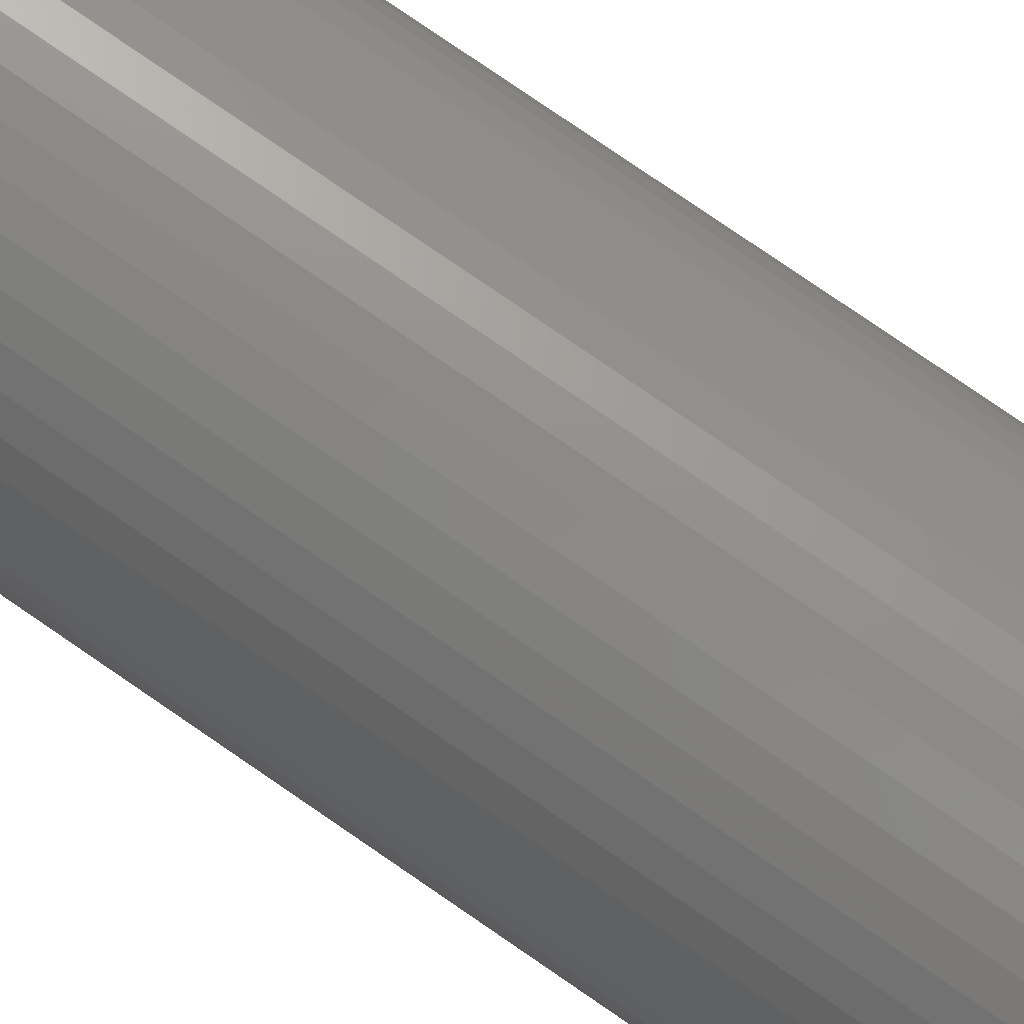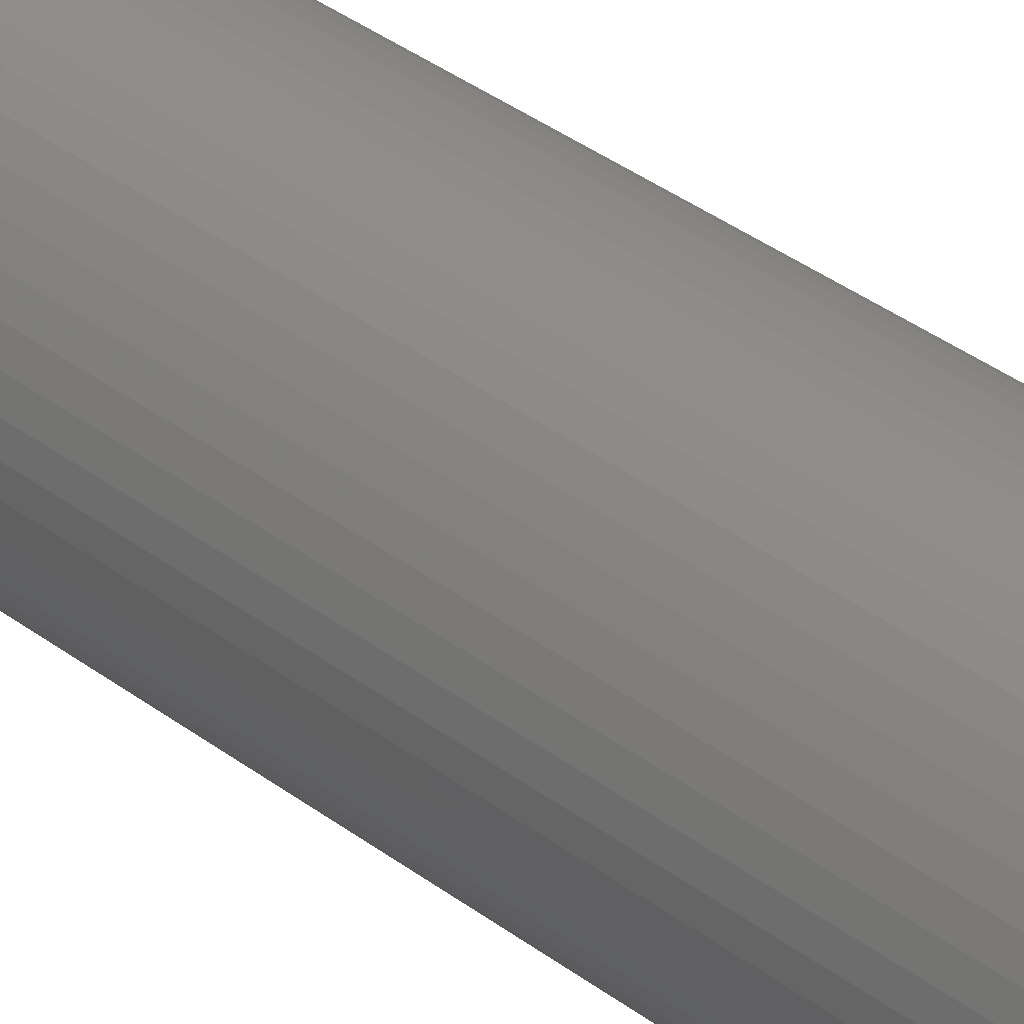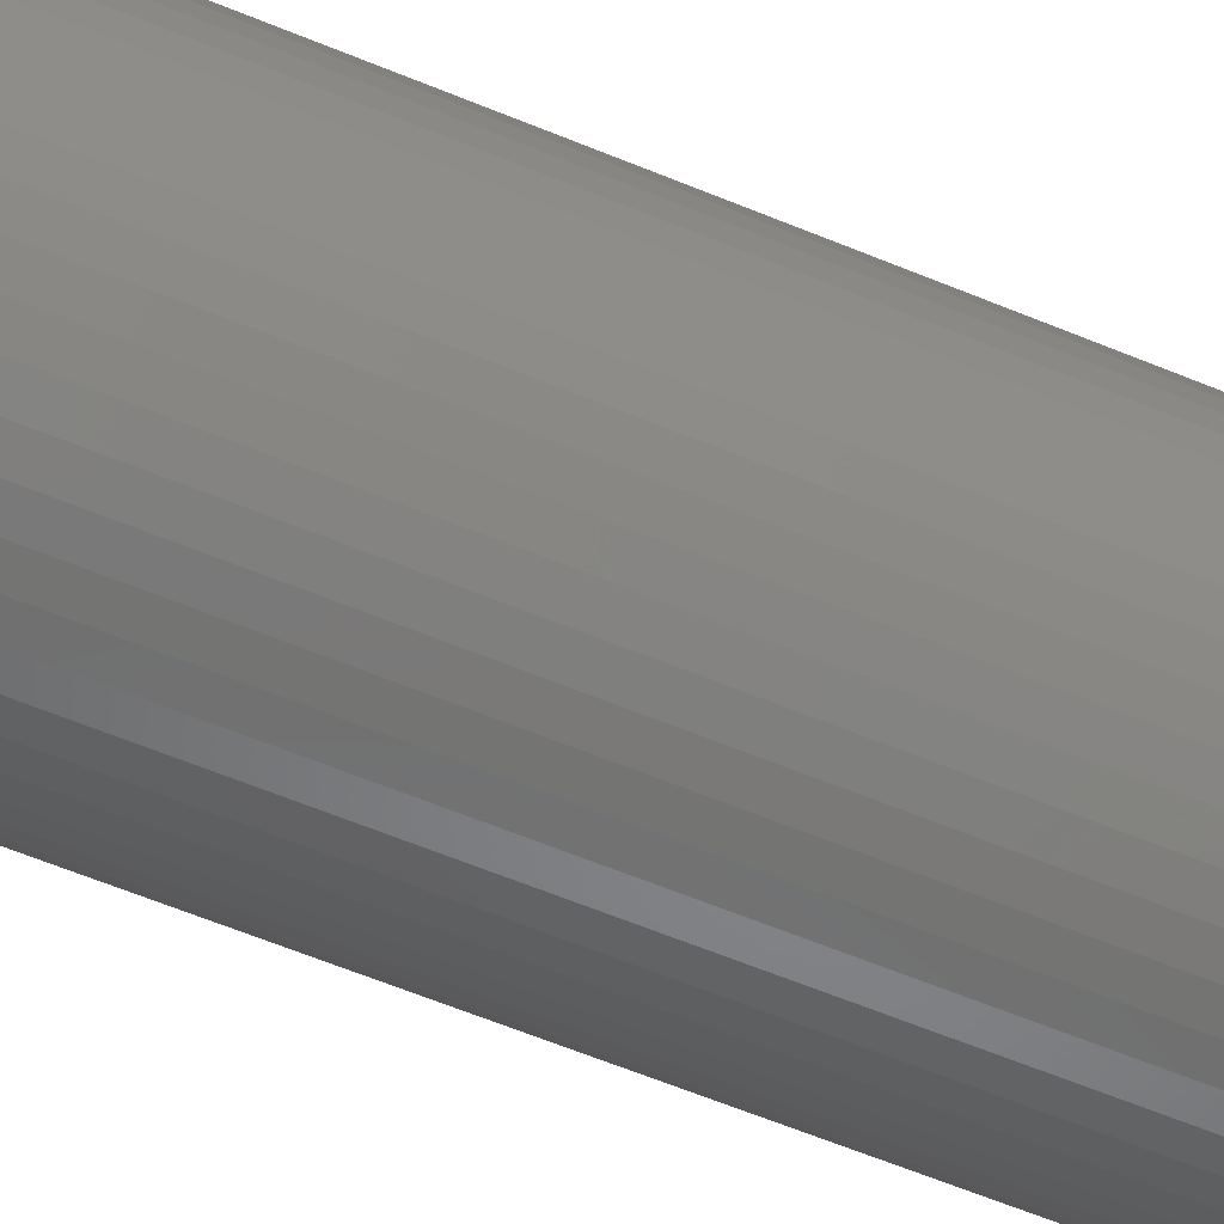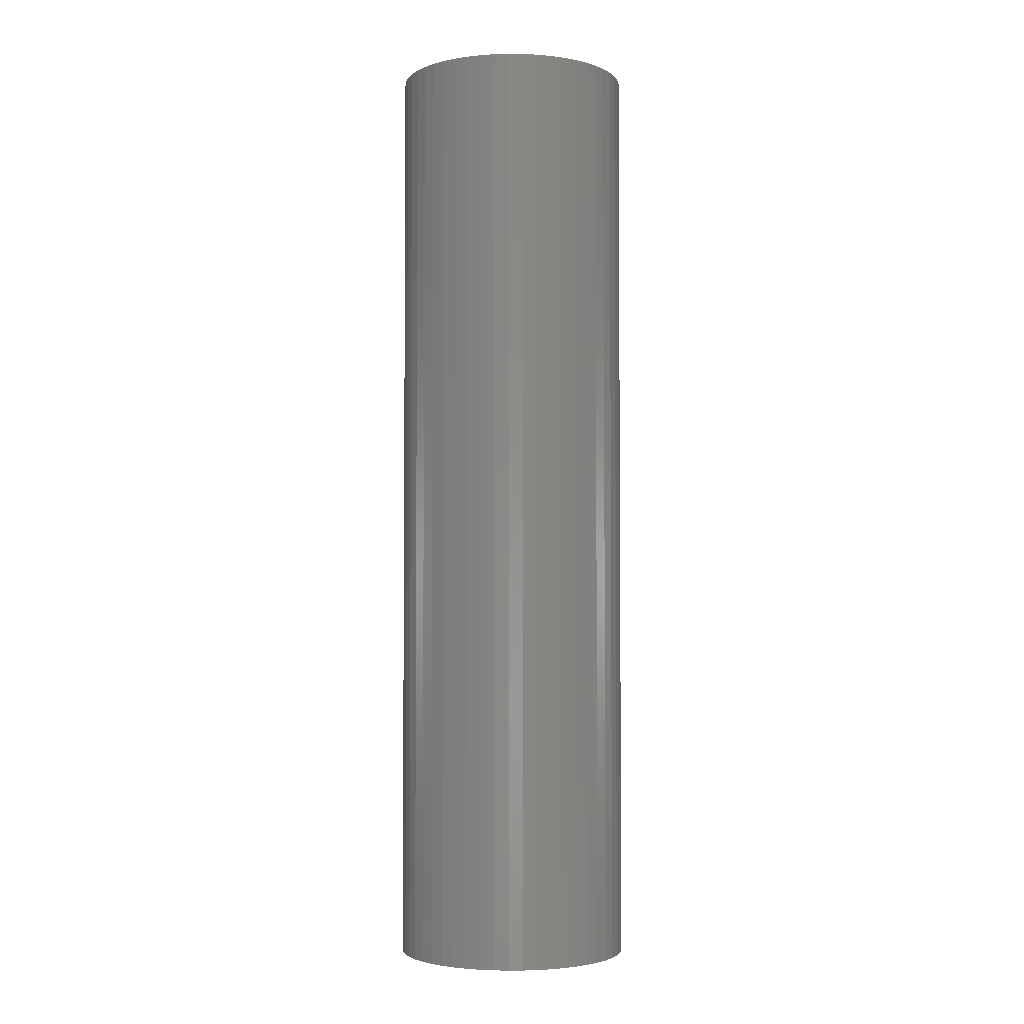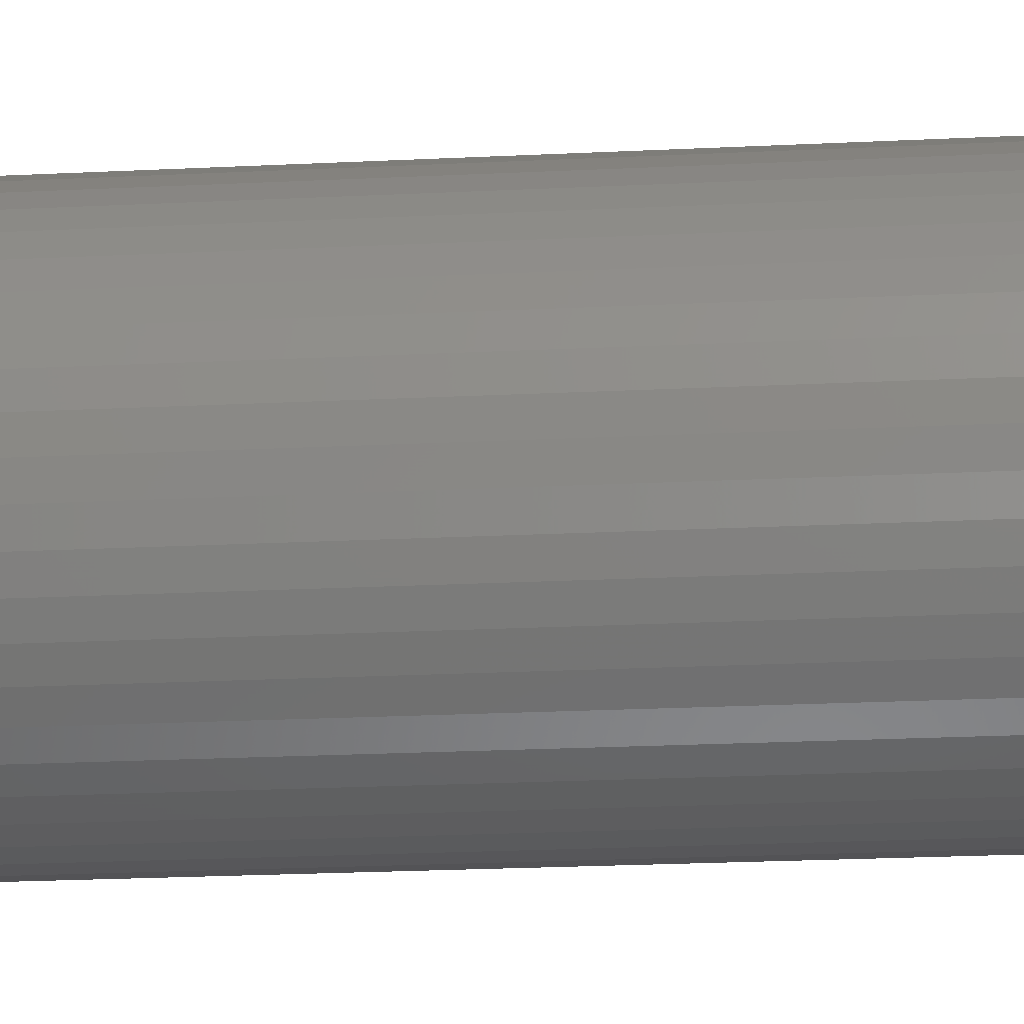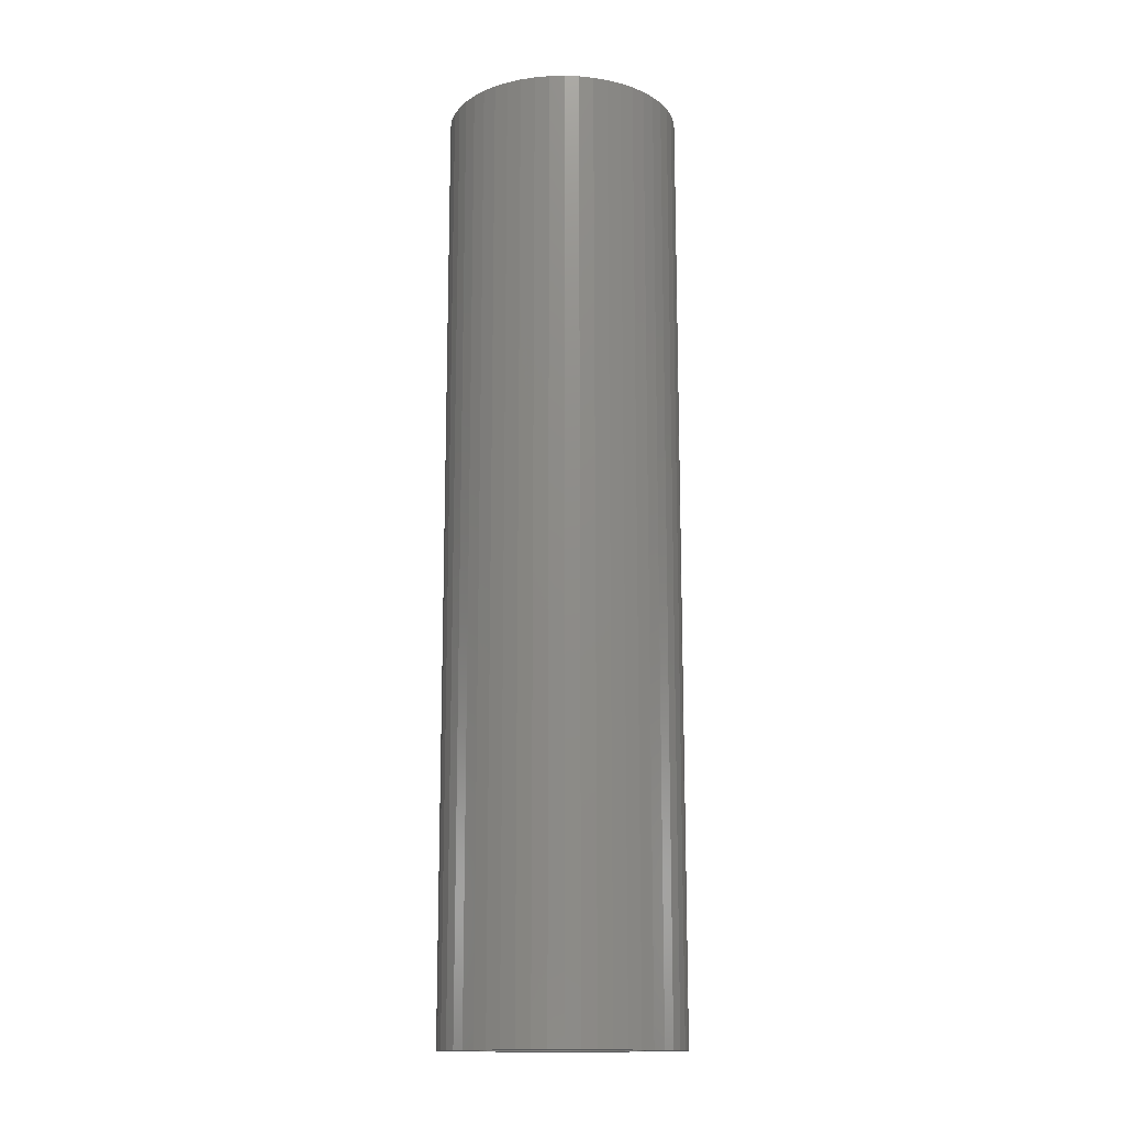
<metadata>
{"format":"stl","ext":"stl","renderer":"f3d","projection":"perspective","resolution":1024,"background":"white","views":[{"elev":78.4,"azim":-55.5,"up":"+Y"},{"elev":43.1,"azim":130.6,"up":"+Y"},{"elev":-59.0,"azim":-113.4,"up":"+Y"},{"elev":-3.1,"azim":-81.1,"up":"+Z"},{"elev":-18.0,"azim":96.1,"up":"+Y"},{"elev":-14.7,"azim":53.2,"up":"+Z"}]}
</metadata>
<code>
# stl→obj: 200 verts, 400 faces
v 1.5 0 6
v 1.488 0.188 -6
v 1.488 0.188 6
v 1.5 0 -6
v -1.5 0 -6
v -1.488 0.188 6
v -1.488 0.188 -6
v -1.5 0 6
v 0.09418 1.497 -6
v -0.09418 1.497 6
v 0.09418 1.497 6
v -0.09418 1.497 -6
v -0.09418 -1.497 -6
v 0.09418 -1.497 6
v -0.09418 -1.497 6
v 0.09418 -1.497 -6
v 1.093 1.027 -6
v 0.9561 1.156 6
v 1.093 1.027 6
v 0.9561 1.156 -6
v -0.9561 1.156 -6
v -1.093 1.027 6
v -0.9561 1.156 6
v -1.093 1.027 -6
v -0.4635 1.427 -6
v -0.6387 1.357 6
v -0.4635 1.427 6
v -0.6387 1.357 -6
v 1.214 -0.8817 6
v 1.314 -0.7226 -6
v 1.314 -0.7226 6
v 1.214 -0.8817 -6
v 1.395 0.5522 6
v 1.314 0.7226 -6
v 1.314 0.7226 6
v 1.395 0.5522 -6
v 1.453 0.373 -6
v 1.453 0.373 6
v 0.6387 1.357 -6
v 0.4635 1.427 6
v 0.6387 1.357 6
v 0.4635 1.427 -6
v 0.2811 1.473 6
v 0.2811 1.473 -6
v 0.8037 1.266 -6
v 0.8037 1.266 6
v -1.395 0.5522 -6
v -1.314 0.7226 6
v -1.314 0.7226 -6
v -1.395 0.5522 6
v -1.453 0.373 -6
v -1.453 0.373 6
v -0.2811 1.473 6
v -0.2811 1.473 -6
v 0.2811 -1.473 6
v 0.2811 -1.473 -6
v 0.4635 -1.427 -6
v 0.6387 -1.357 6
v 0.4635 -1.427 6
v 0.6387 -1.357 -6
v 1.214 0.8817 6
v 1.214 0.8817 -6
v -1.214 0.8817 6
v -1.214 0.8817 -6
v 1 0 6
v 0.9921 0.1253 6
v 1.488 -0.188 6
v 0.9686 0.2487 6
v 0.9921 -0.1253 6
v 0.9298 0.3681 6
v 1.453 -0.373 6
v 0.8763 0.4818 6
v 0.9686 -0.2487 6
v 0.809 0.5878 6
v 1.395 -0.5522 6
v 0.9298 -0.3681 6
v 0.729 0.6845 6
v 0.6374 0.7705 6
v 0.5358 0.8443 6
v 0.4258 0.9048 6
v 0.309 0.9511 6
v 0.1874 0.9823 6
v 0.06279 0.998 6
v -0.06279 0.998 6
v -0.1874 0.9823 6
v -0.309 0.9511 6
v -0.4258 0.9048 6
v -0.5358 0.8443 6
v -0.8037 1.266 6
v -0.6374 0.7705 6
v -0.729 0.6845 6
v -0.809 0.5878 6
v -0.8763 0.4818 6
v -0.9298 0.3681 6
v 0.8763 -0.4818 6
v 0.809 -0.5878 6
v 1.093 -1.027 6
v 0.729 -0.6845 6
v 0.9561 -1.156 6
v 0.6374 -0.7705 6
v 0.8037 -1.266 6
v 0.5358 -0.8443 6
v 0.4258 -0.9048 6
v 0.309 -0.9511 6
v 0.1874 -0.9823 6
v 0.06279 -0.998 6
v -0.06279 -0.998 6
v -0.1874 -0.9823 6
v -0.2811 -1.473 6
v -0.309 -0.9511 6
v -0.4635 -1.427 6
v -0.4258 -0.9048 6
v -0.6387 -1.357 6
v -0.5358 -0.8443 6
v -0.8037 -1.266 6
v -0.6374 -0.7705 6
v -0.9561 -1.156 6
v -0.729 -0.6845 6
v -1.093 -1.027 6
v -0.809 -0.5878 6
v -1.214 -0.8817 6
v -0.8763 -0.4818 6
v -1.314 -0.7226 6
v -0.9298 -0.3681 6
v -1.395 -0.5522 6
v -0.9686 -0.2487 6
v -1.453 -0.373 6
v -0.9921 -0.1253 6
v -1.488 -0.188 6
v -1 0 6
v -0.9686 0.2487 6
v -0.9921 0.1253 6
v -0.8037 1.266 -6
v 1.488 -0.188 -6
v 0.8037 -1.266 -6
v 0.9561 -1.156 -6
v 1.093 -1.027 -6
v 1.453 -0.373 -6
v 1 0 -6
v 0.9921 -0.1253 -6
v 0.9686 -0.2487 -6
v 1.395 -0.5522 -6
v 0.9921 0.1253 -6
v 0.9298 -0.3681 -6
v 0.8763 -0.4818 -6
v 0.9686 0.2487 -6
v 0.809 -0.5878 -6
v 0.9298 0.3681 -6
v 0.729 -0.6845 -6
v 0.6374 -0.7705 -6
v 0.5358 -0.8443 -6
v 0.4258 -0.9048 -6
v 0.309 -0.9511 -6
v 0.1874 -0.9823 -6
v 0.06279 -0.998 -6
v -0.06279 -0.998 -6
v -0.1874 -0.9823 -6
v -0.2811 -1.473 -6
v -0.309 -0.9511 -6
v -0.4635 -1.427 -6
v -0.4258 -0.9048 -6
v -0.6387 -1.357 -6
v -0.5358 -0.8443 -6
v -0.8037 -1.266 -6
v -0.6374 -0.7705 -6
v -0.9561 -1.156 -6
v -0.729 -0.6845 -6
v -1.093 -1.027 -6
v -0.809 -0.5878 -6
v -1.214 -0.8817 -6
v -0.8763 -0.4818 -6
v -1.314 -0.7226 -6
v -0.9298 -0.3681 -6
v -1.395 -0.5522 -6
v 0.8763 0.4818 -6
v 0.809 0.5878 -6
v 0.729 0.6845 -6
v 0.6374 0.7705 -6
v 0.5358 0.8443 -6
v 0.4258 0.9048 -6
v 0.309 0.9511 -6
v 0.1874 0.9823 -6
v 0.06279 0.998 -6
v -0.06279 0.998 -6
v -0.1874 0.9823 -6
v -0.309 0.9511 -6
v -0.4258 0.9048 -6
v -0.5358 0.8443 -6
v -0.6374 0.7705 -6
v -0.729 0.6845 -6
v -0.809 0.5878 -6
v -0.8763 0.4818 -6
v -0.9298 0.3681 -6
v -0.9686 0.2487 -6
v -0.9921 0.1253 -6
v -1 0 -6
v -0.9686 -0.2487 -6
v -1.453 -0.373 -6
v -0.9921 -0.1253 -6
v -1.488 -0.188 -6
f 1 2 3
f 2 1 4
f 5 6 7
f 6 5 8
f 9 10 11
f 10 9 12
f 13 14 15
f 14 13 16
f 17 18 19
f 18 17 20
f 21 22 23
f 22 21 24
f 25 26 27
f 26 25 28
f 29 30 31
f 30 29 32
f 33 34 35
f 34 33 36
f 3 37 38
f 37 3 2
f 39 40 41
f 40 39 42
f 42 43 40
f 43 42 44
f 45 41 46
f 41 45 39
f 47 48 49
f 48 47 50
f 51 50 47
f 50 51 52
f 12 53 10
f 53 12 54
f 16 55 14
f 55 16 56
f 57 58 59
f 58 57 60
f 38 36 33
f 36 38 37
f 61 17 19
f 17 61 62
f 35 62 61
f 62 35 34
f 44 11 43
f 11 44 9
f 20 46 18
f 46 20 45
f 49 63 64
f 63 49 48
f 64 22 24
f 22 64 63
f 7 52 51
f 52 7 6
f 65 1 3
f 66 3 38
f 1 65 67
f 68 38 33
f 69 67 65
f 70 33 35
f 67 69 71
f 72 35 61
f 73 71 69
f 74 61 19
f 71 73 75
f 76 75 73
f 3 66 65
f 38 68 66
f 77 19 18
f 33 70 68
f 35 72 70
f 61 74 72
f 78 18 46
f 19 77 74
f 79 46 41
f 18 78 77
f 46 79 78
f 80 41 40
f 41 80 79
f 40 81 80
f 43 81 40
f 43 82 81
f 11 82 43
f 11 83 82
f 11 84 83
f 10 84 11
f 10 85 84
f 53 85 10
f 53 86 85
f 27 86 53
f 86 27 87
f 26 87 27
f 87 26 88
f 89 88 26
f 88 89 90
f 23 90 89
f 90 23 91
f 22 91 23
f 91 22 92
f 63 92 22
f 92 63 93
f 48 93 63
f 93 48 94
f 50 94 48
f 75 76 31
f 95 31 76
f 31 95 29
f 96 29 95
f 29 96 97
f 98 97 96
f 97 98 99
f 100 99 98
f 99 100 101
f 102 101 100
f 101 102 58
f 103 58 102
f 58 103 59
f 104 59 103
f 104 55 59
f 105 55 104
f 105 14 55
f 106 14 105
f 107 14 106
f 107 15 14
f 108 15 107
f 108 109 15
f 110 109 108
f 111 110 112
f 110 111 109
f 113 112 114
f 115 114 116
f 112 113 111
f 117 116 118
f 114 115 113
f 119 118 120
f 121 120 122
f 123 122 124
f 116 117 115
f 125 124 126
f 127 126 128
f 129 128 130
f 94 50 131
f 118 119 117
f 52 131 50
f 120 121 119
f 131 52 132
f 122 123 121
f 6 132 52
f 124 125 123
f 132 6 130
f 126 127 125
f 8 130 6
f 128 129 127
f 130 8 129
f 28 89 26
f 89 28 133
f 133 23 89
f 23 133 21
f 54 27 53
f 27 54 25
f 67 4 1
f 4 67 134
f 60 101 58
f 101 60 135
f 136 97 99
f 97 136 137
f 71 134 67
f 134 71 138
f 139 4 134
f 140 134 138
f 4 139 2
f 141 138 142
f 143 2 139
f 144 142 30
f 2 143 37
f 145 30 32
f 146 37 143
f 147 32 137
f 37 146 36
f 148 36 146
f 134 140 139
f 138 141 140
f 149 137 136
f 142 144 141
f 30 145 144
f 32 147 145
f 150 136 135
f 137 149 147
f 151 135 60
f 136 150 149
f 135 151 150
f 152 60 57
f 60 152 151
f 57 153 152
f 56 153 57
f 56 154 153
f 16 154 56
f 16 155 154
f 16 156 155
f 13 156 16
f 13 157 156
f 158 157 13
f 158 159 157
f 160 159 158
f 159 160 161
f 162 161 160
f 161 162 163
f 164 163 162
f 163 164 165
f 166 165 164
f 165 166 167
f 168 167 166
f 167 168 169
f 170 169 168
f 169 170 171
f 172 171 170
f 171 172 173
f 174 173 172
f 36 148 34
f 175 34 148
f 34 175 62
f 176 62 175
f 62 176 17
f 177 17 176
f 17 177 20
f 178 20 177
f 20 178 45
f 179 45 178
f 45 179 39
f 180 39 179
f 39 180 42
f 181 42 180
f 181 44 42
f 182 44 181
f 182 9 44
f 183 9 182
f 184 9 183
f 184 12 9
f 185 12 184
f 185 54 12
f 186 54 185
f 25 186 187
f 186 25 54
f 28 187 188
f 133 188 189
f 187 28 25
f 21 189 190
f 188 133 28
f 24 190 191
f 64 191 192
f 49 192 193
f 189 21 133
f 47 193 194
f 51 194 195
f 7 195 196
f 173 174 197
f 190 24 21
f 198 197 174
f 191 64 24
f 197 198 199
f 192 49 64
f 200 199 198
f 193 47 49
f 199 200 196
f 194 51 47
f 5 196 200
f 195 7 51
f 196 5 7
f 31 142 75
f 142 31 30
f 97 32 29
f 32 97 137
f 168 117 119
f 117 168 166
f 170 123 172
f 123 170 121
f 174 127 198
f 127 174 125
f 56 59 55
f 59 56 57
f 135 99 101
f 99 135 136
f 75 138 71
f 138 75 142
f 162 111 113
f 111 162 160
f 160 109 111
f 109 160 158
f 168 121 170
f 121 168 119
f 172 125 174
f 125 172 123
f 198 129 200
f 129 198 127
f 200 8 5
f 8 200 129
f 158 15 109
f 15 158 13
f 164 113 115
f 113 164 162
f 166 115 117
f 115 166 164
f 139 66 143
f 66 139 65
f 130 195 132
f 195 130 196
f 184 83 84
f 83 184 183
f 155 107 106
f 107 155 156
f 178 77 78
f 77 178 177
f 190 90 91
f 90 190 189
f 187 86 87
f 86 187 186
f 148 72 175
f 72 148 70
f 143 68 146
f 68 143 66
f 181 80 81
f 80 181 180
f 179 78 79
f 78 179 178
f 94 192 93
f 192 94 193
f 131 193 94
f 193 131 194
f 188 87 88
f 87 188 187
f 186 85 86
f 85 186 185
f 154 106 105
f 106 154 155
f 152 104 103
f 104 152 153
f 146 70 148
f 70 146 68
f 176 77 177
f 77 176 74
f 175 74 176
f 74 175 72
f 182 81 82
f 81 182 181
f 183 82 83
f 82 183 182
f 180 79 80
f 79 180 179
f 93 191 92
f 191 93 192
f 92 190 91
f 190 92 191
f 132 194 131
f 194 132 195
f 189 88 90
f 88 189 188
f 185 84 85
f 84 185 184
f 141 69 140
f 69 141 73
f 122 173 124
f 173 122 171
f 120 171 122
f 171 120 169
f 151 103 102
f 103 151 152
f 149 96 147
f 96 149 98
f 145 76 144
f 76 145 95
f 140 65 139
f 65 140 69
f 118 169 120
f 169 118 167
f 124 197 126
f 197 124 173
f 128 196 130
f 196 128 199
f 150 102 100
f 102 150 151
f 153 105 104
f 105 153 154
f 147 95 145
f 95 147 96
f 144 73 141
f 73 144 76
f 156 108 107
f 108 156 157
f 157 110 108
f 110 157 159
f 126 199 128
f 199 126 197
f 149 100 98
f 100 149 150
f 165 118 116
f 118 165 167
f 161 114 112
f 114 161 163
f 163 116 114
f 116 163 165
f 159 112 110
f 112 159 161

</code>
